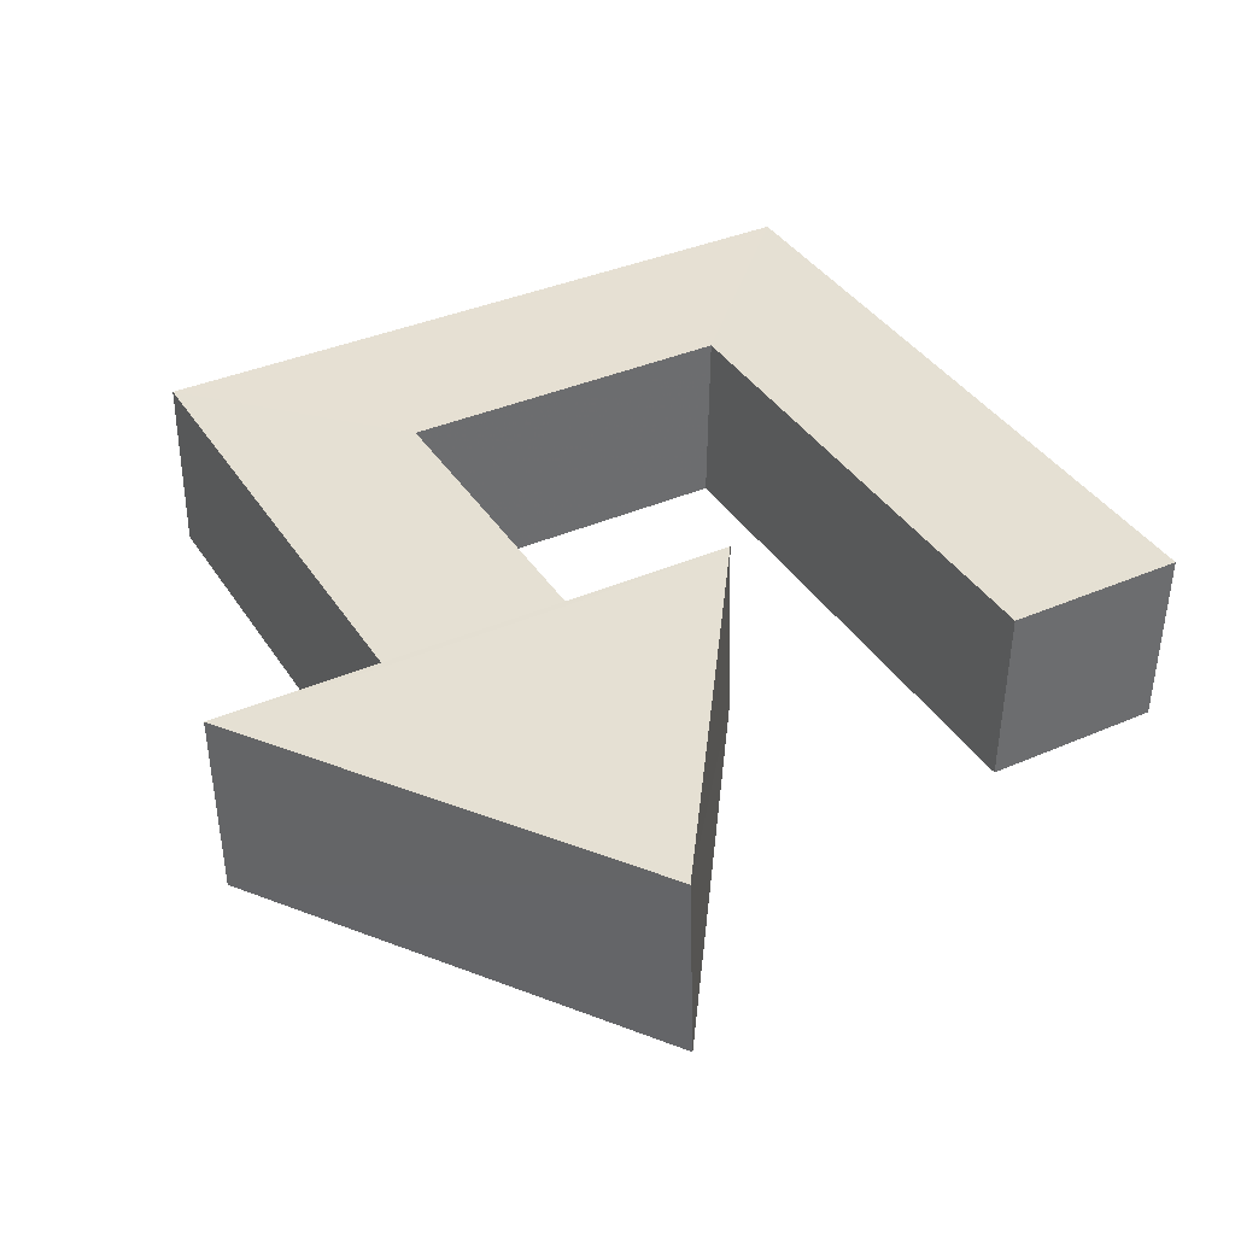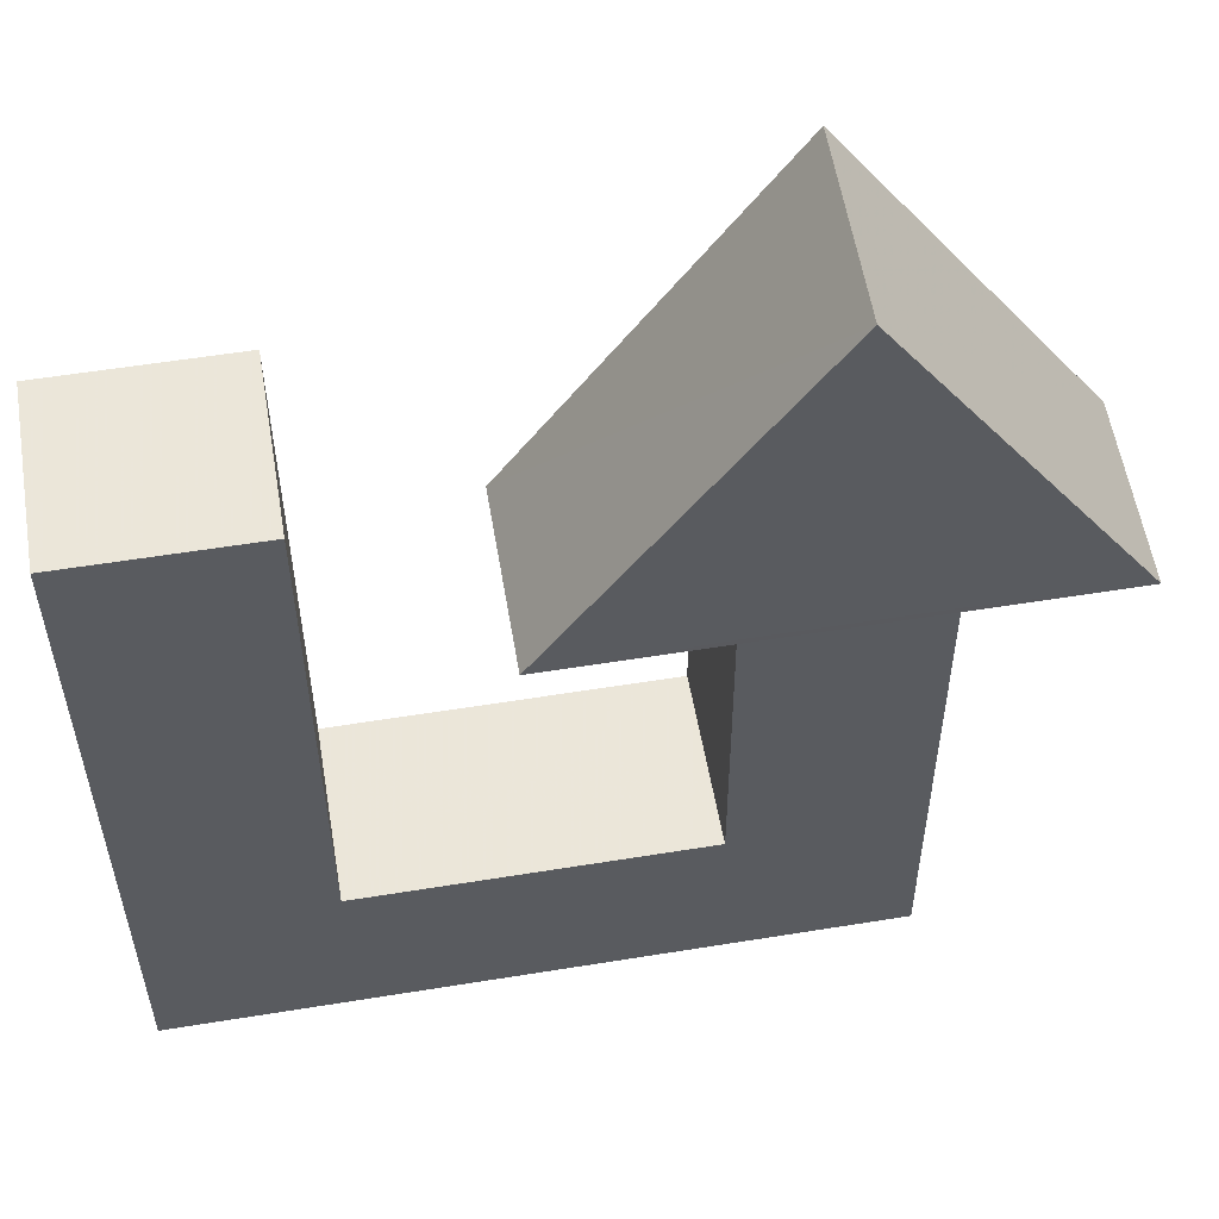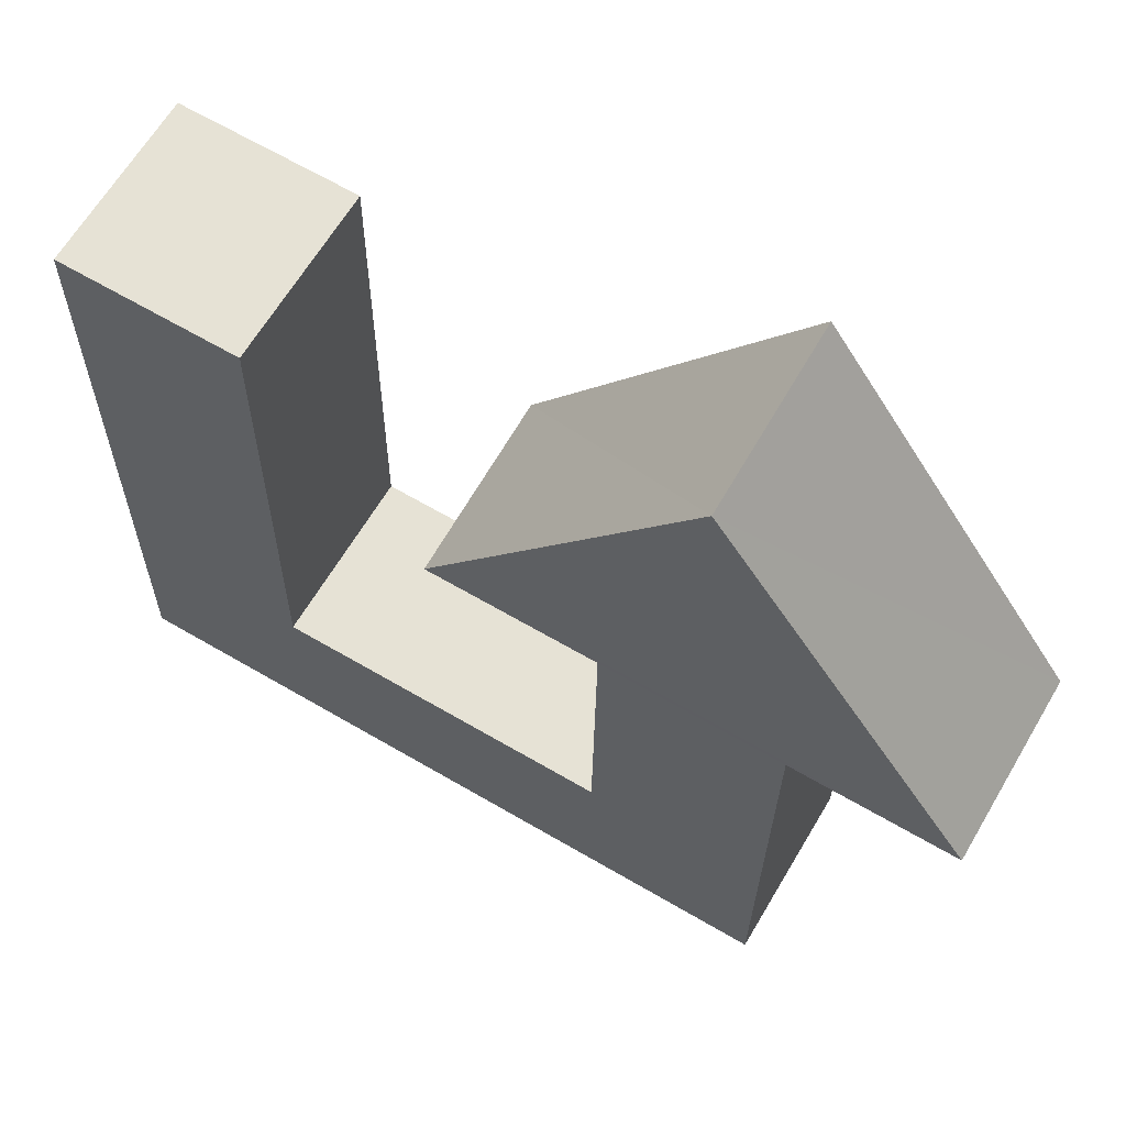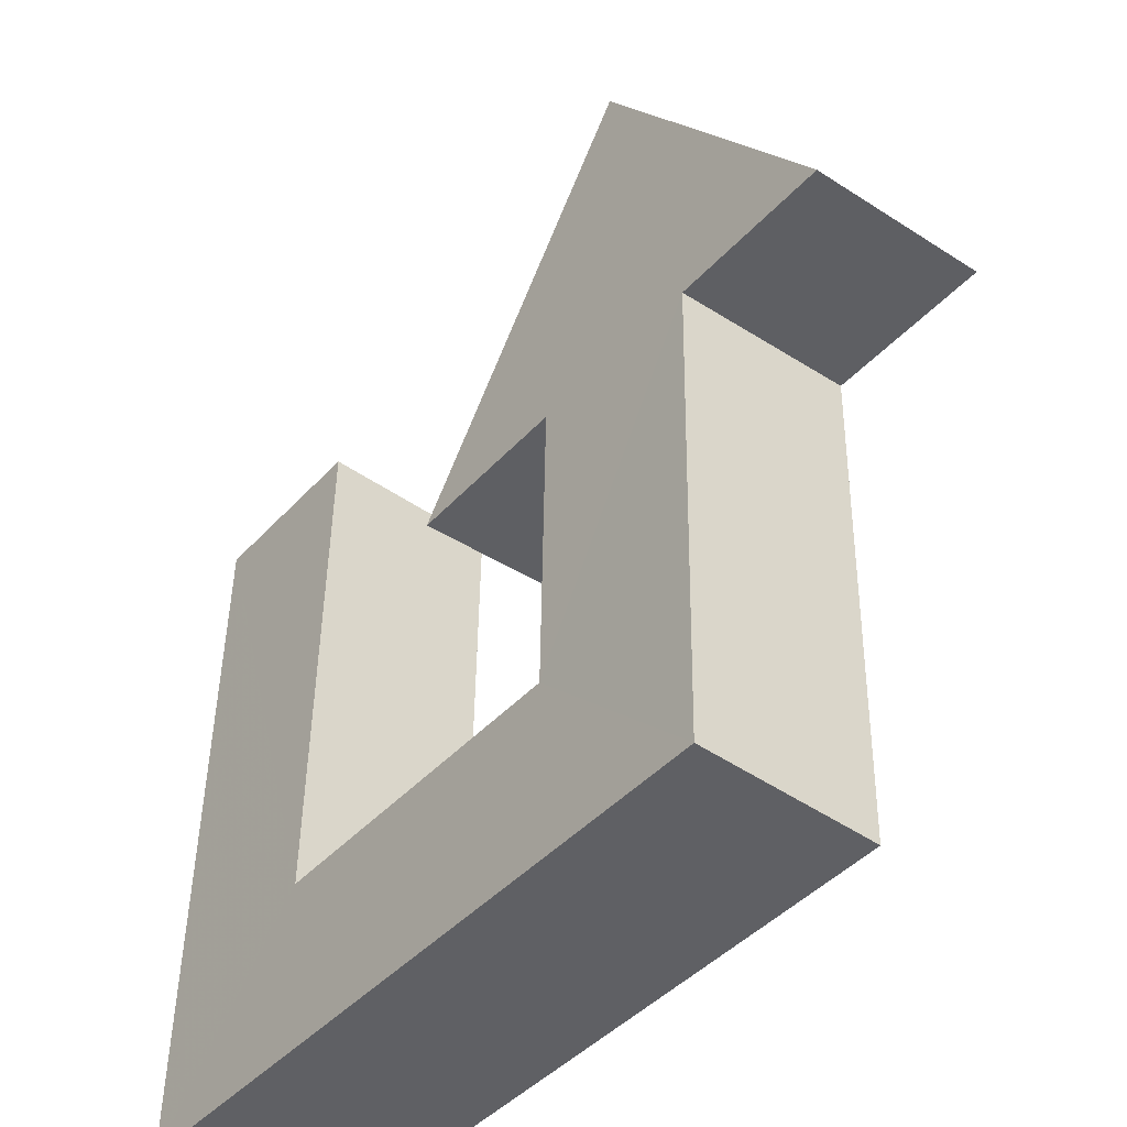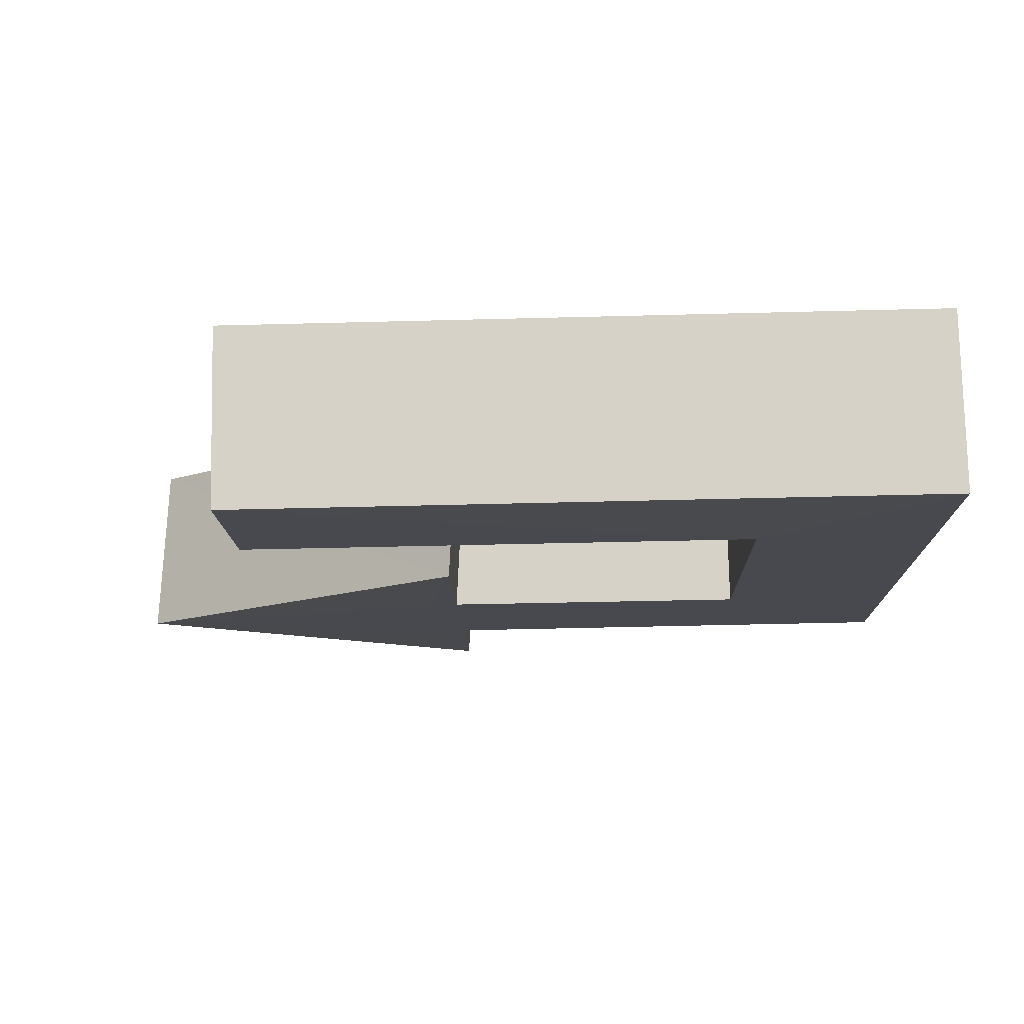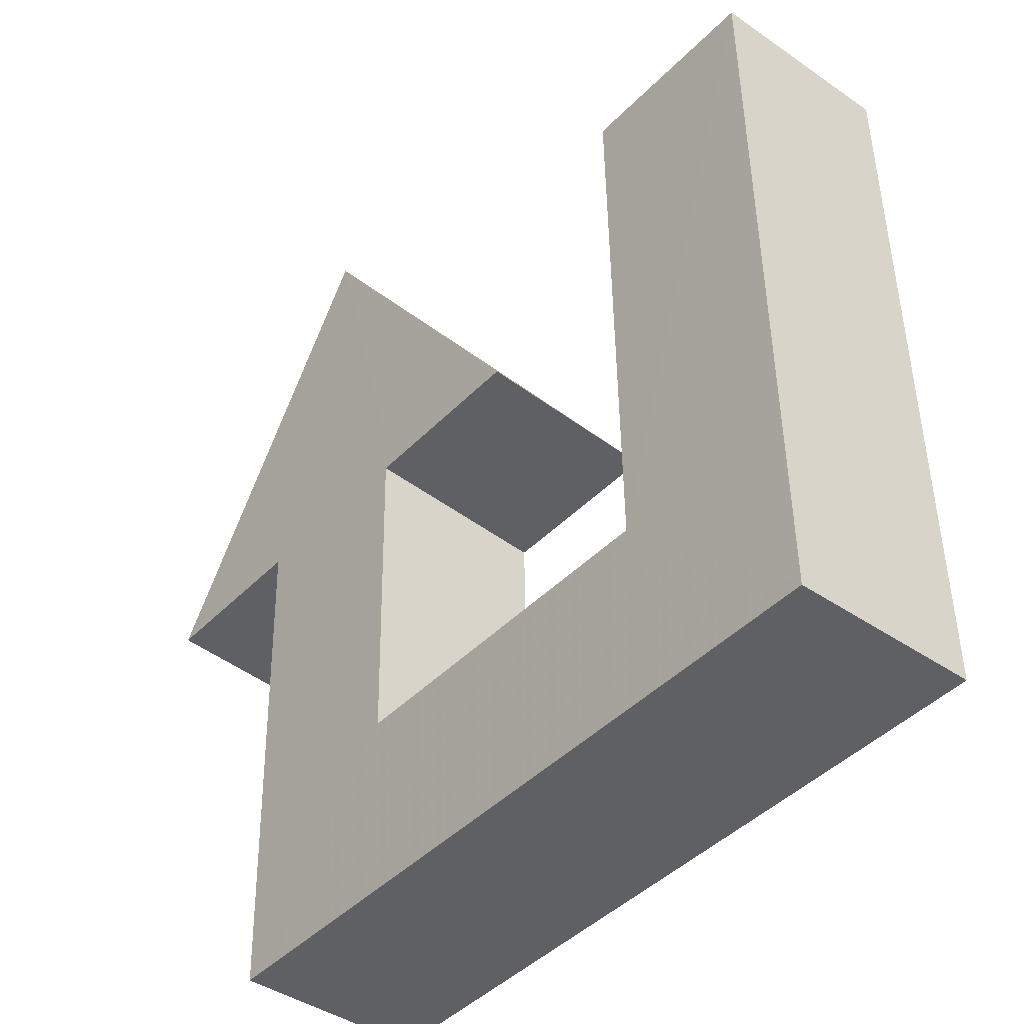
<metadata>
{"format":"obj","ext":"obj","renderer":"f3d","projection":"perspective","resolution":1024,"background":"white","views":[{"elev":37.2,"azim":-29.3,"up":"+Y"},{"elev":55.7,"azim":170.3,"up":"+Z"},{"elev":65.2,"azim":-149.5,"up":"+Z"},{"elev":-43.6,"azim":-128.8,"up":"+Z"},{"elev":-12.8,"azim":91.3,"up":"+Y"},{"elev":-43.2,"azim":50.0,"up":"+Z"}]}
</metadata>
<code>
o obj_0
v 0.071 		-0.075 		0.128
v -0.355 		0.073 		0.121
v -0.071 		-0.075 		0.128
v 0.206 		-0.071 		-0.135
v -0.071 		-0.071 		-0.135
v 0.355 		-0.078 		0.296
v 0.355 		0.07 		0.299
v -0.22 		-0.068 		-0.284
v 0.206 		-0.078 		0.296
v -0.071 		0.073 		0.121
v 0.206 		0.077 		-0.132
v -0.22 		0.073 		0.121
v 0.206 		0.07 		0.299
v 0.355 		-0.068 		-0.284
v -0.22 		0.073 		0.126
v -0.071 		0.073 		0.126
v -0.22 		-0.075 		0.128
v -0.355 		-0.075 		0.128
v 0.355 		0.08 		-0.281
v -0.22 		0.08 		-0.281
v 0.071 		0.073 		0.121
v -0.071 		0.077 		-0.132
v -0.22 		-0.076 		0.155
v -0.142 		-0.08 		0.43
v -0.142 		0.068 		0.422
v -0.071 		-0.076 		0.155
g group_0_14541540
f 10 12 15
f 10 15 16
f 18 12 17
f 14 19 6
f 8 19 14
f 19 8 20
f 10 21 1
f 11 7 19
f 23 24 18
f 7 13 6
f 9 6 13
f 25 15 2
f 11 13 7
f 1 21 25
f 7 6 19
f 16 21 10
f 19 22 11
f 9 4 6
f 24 1 25
f 20 22 19
f 1 3 10
f 13 11 9
f 4 9 11
f 6 4 14
f 1 24 26
f 5 4 11
f 5 11 22
f 5 3 17
f 24 23 26
f 17 8 5
f 2 15 12
f 4 5 8
f 4 8 14
f 15 25 16
f 25 21 16
f 18 2 12
f 18 17 23
f 26 23 17
f 17 3 26
f 1 26 3
f 22 20 12
f 2 18 25
f 24 25 18
f 10 22 12
f 10 3 5
f 10 5 22
f 12 8 17
f 20 8 12

</code>
